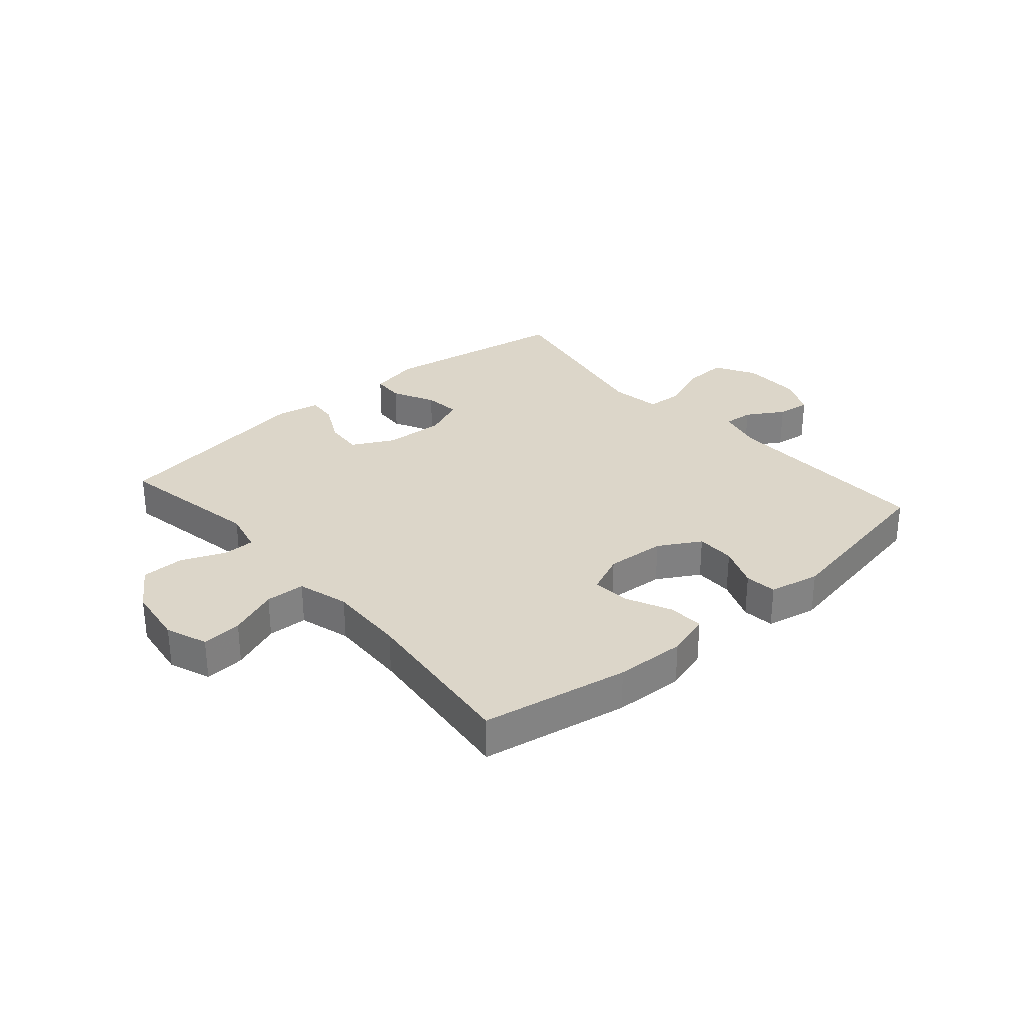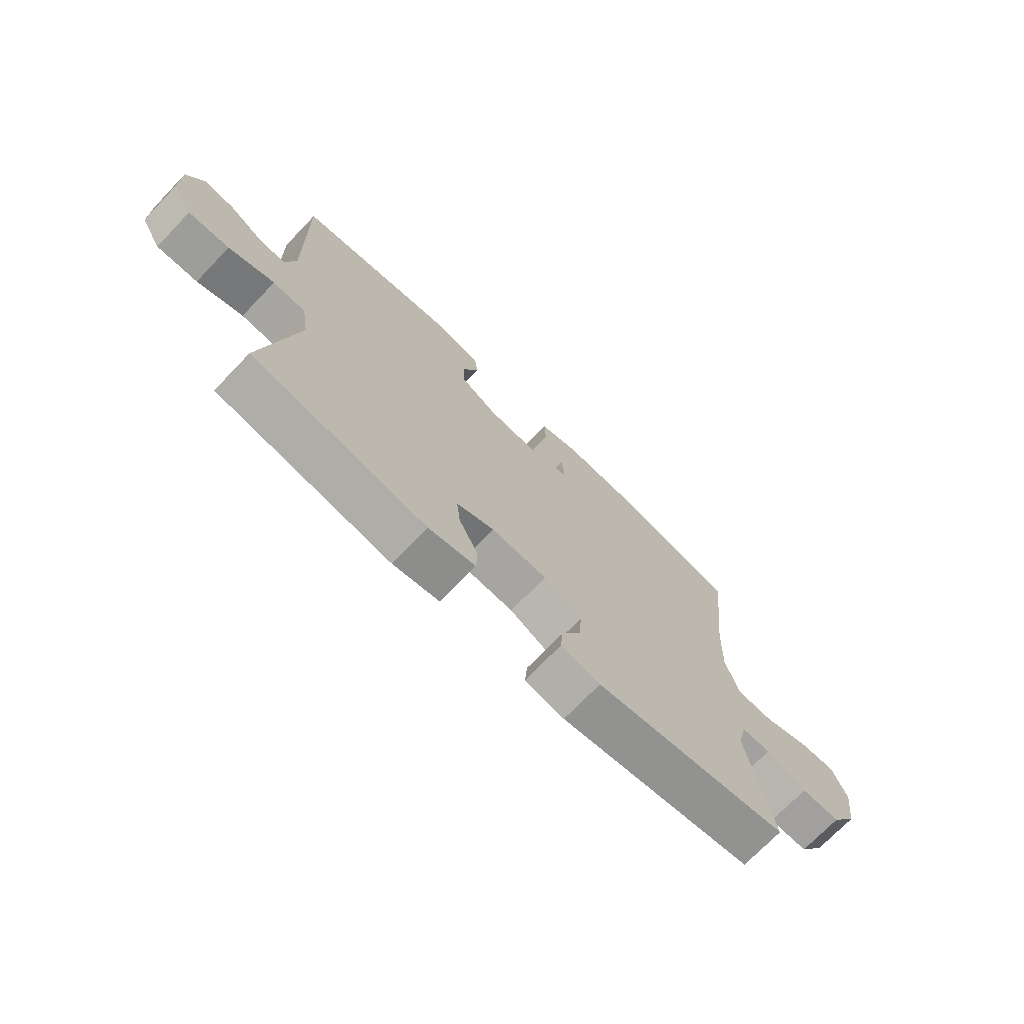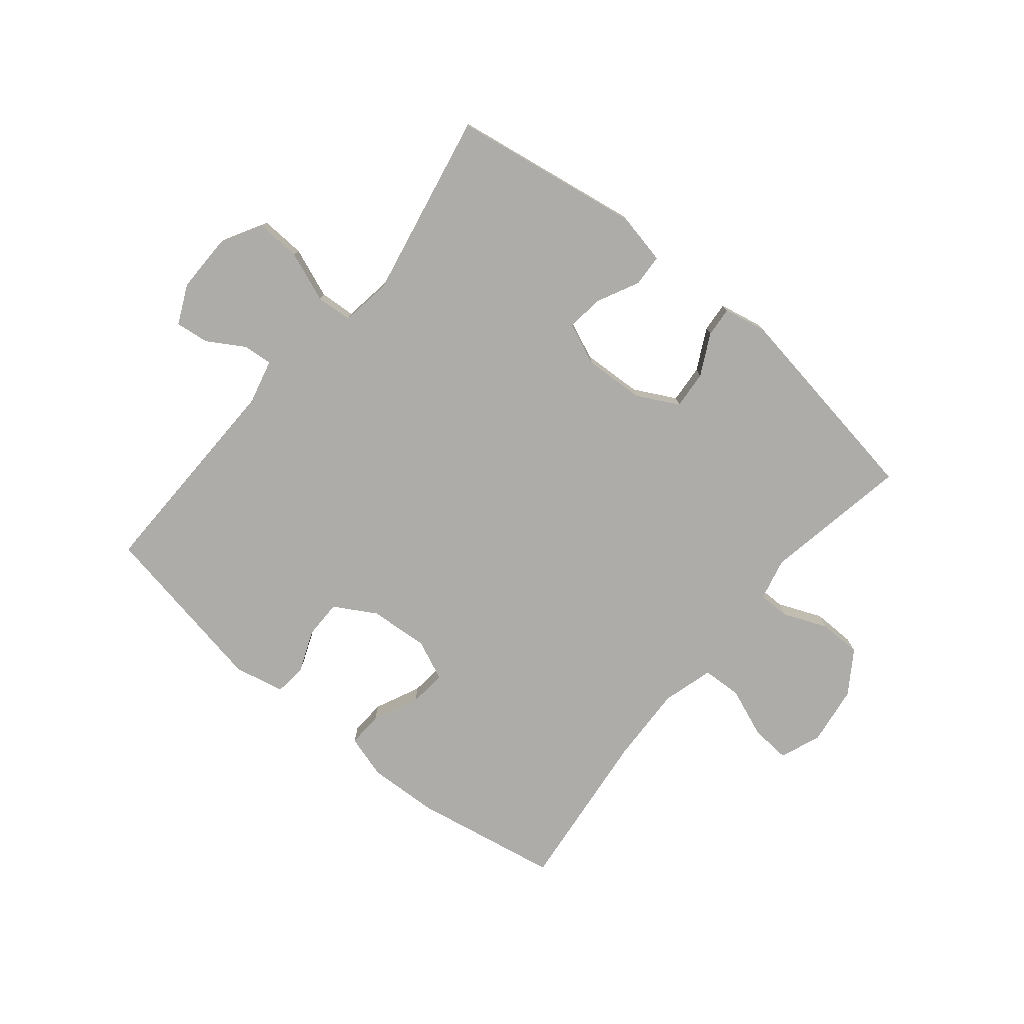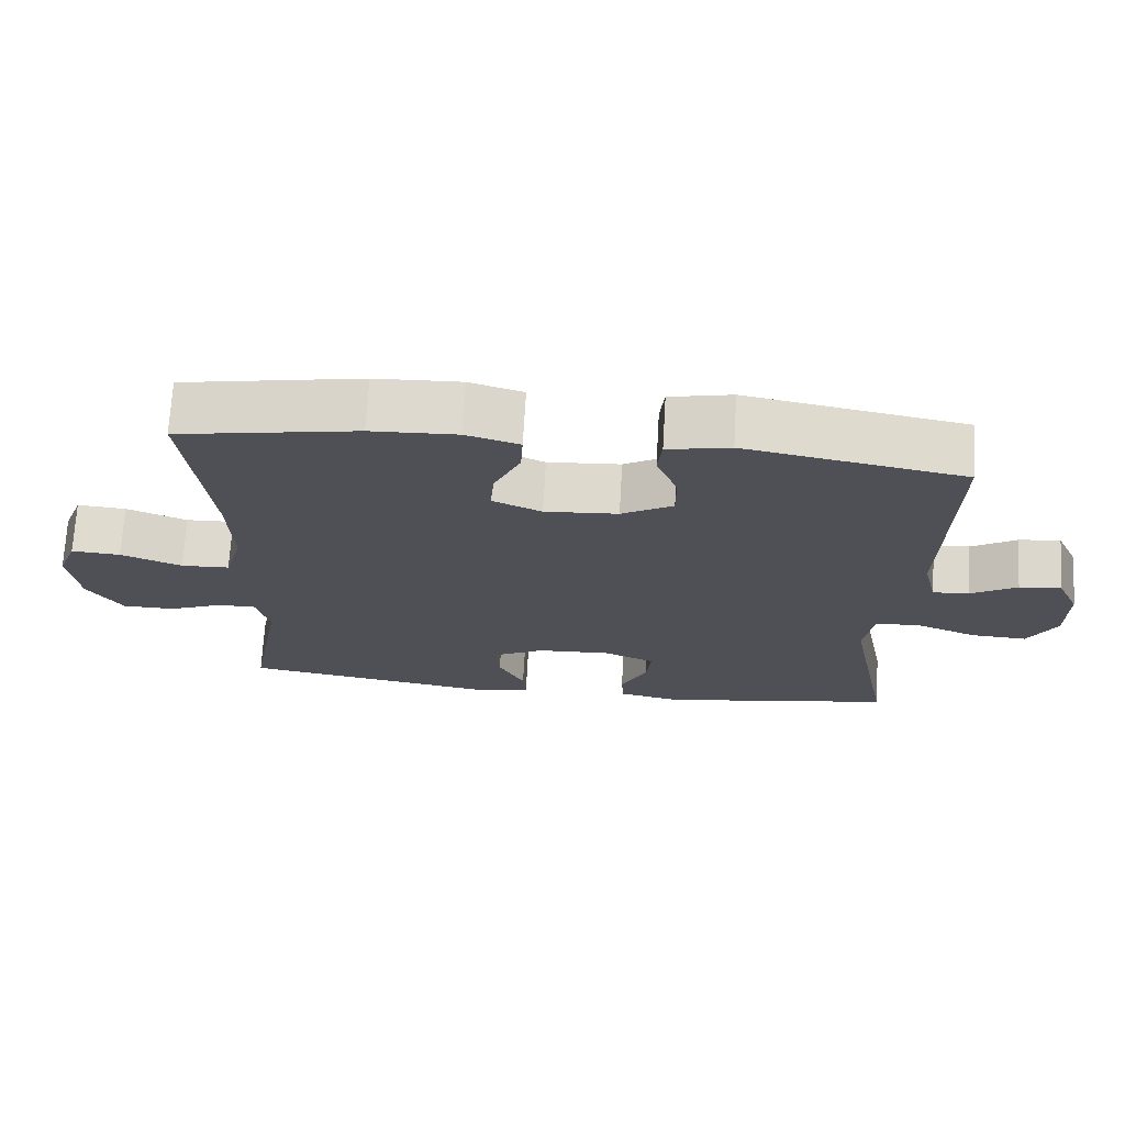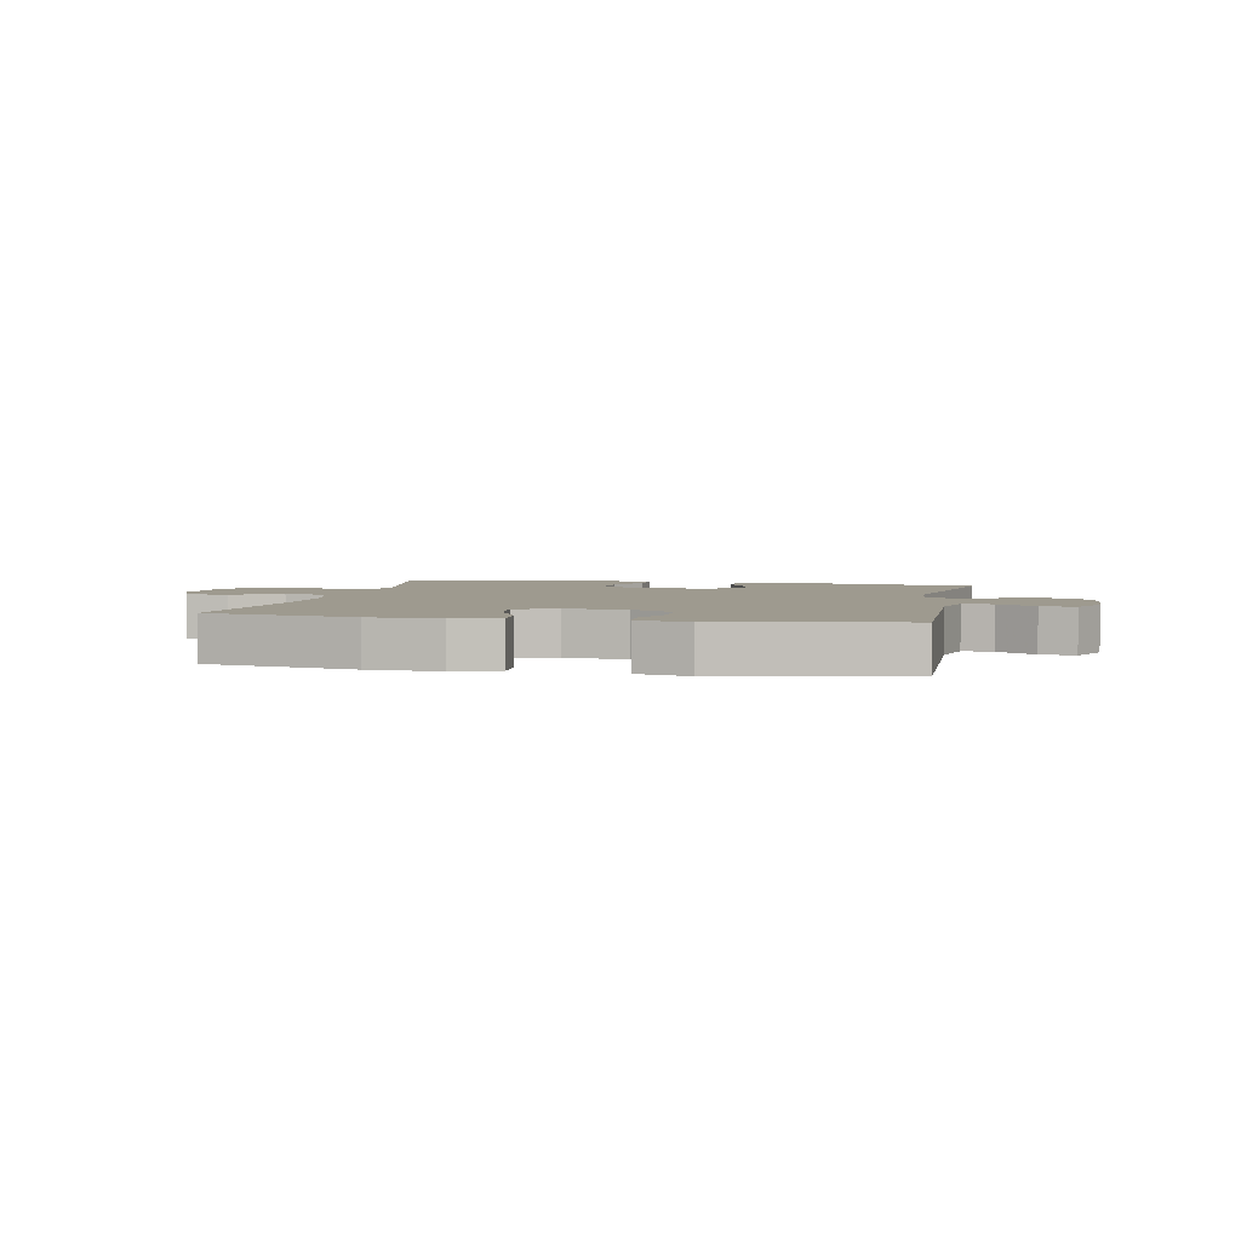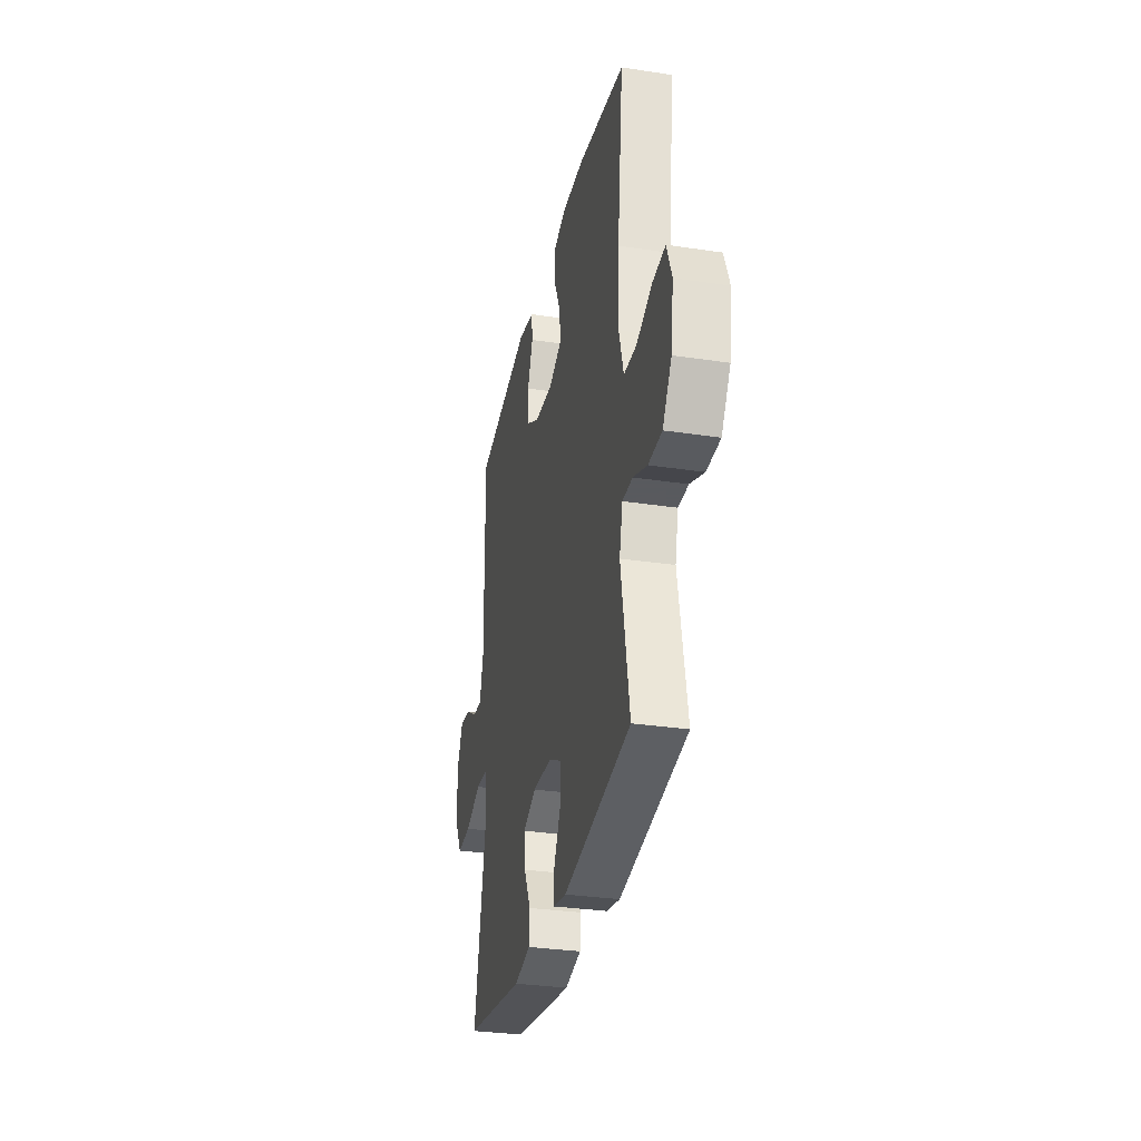
<metadata>
{"format":"obj","ext":"obj","renderer":"f3d","projection":"perspective","resolution":1024,"background":"white","views":[{"elev":30.2,"azim":-41.0,"up":"+Y"},{"elev":-72.2,"azim":136.2,"up":"+Z"},{"elev":-77.0,"azim":140.6,"up":"+Y"},{"elev":70.7,"azim":3.3,"up":"+Z"},{"elev":3.6,"azim":11.6,"up":"+Y"},{"elev":-31.2,"azim":-102.2,"up":"+Z"}]}
</metadata>
<code>
v -0.5 0.07 0.5
v -0.251 0.07 0.545
v -0.132 0.07 0.55
v -0.058 0.07 0.528
v -0.061 0.07 0.468
v -0.097 0.07 0.391
v -0.103 0.07 0.327
v -0.035 0.07 0.297
v 0.066 0.07 0.304
v 0.137 0.07 0.345
v 0.137 0.07 0.411
v 0.108 0.07 0.483
v 0.114 0.07 0.537
v 0.2 0.07 0.555
v 0.5 0.07 0.5
v 0.493 0.07 0.134
v 0.512 0.07 0.057
v 0.562 0.07 0.061
v 0.625 0.07 0.099
v 0.682 0.07 0.106
v 0.713 0.07 0.039
v 0.712 0.07 -0.061
v 0.673 0.07 -0.13
v 0.597 0.07 -0.126
v 0.512 0.07 -0.093
v 0.451 0.07 -0.097
v 0.438 0.07 -0.183
v 0.5 0.07 -0.5
v 0.177 0.07 -0.552
v 0.09 0.07 -0.534
v 0.087 0.07 -0.479
v 0.123 0.07 -0.407
v 0.13 0.07 -0.345
v 0.06 0.07 -0.315
v -0.043 0.07 -0.32
v -0.114 0.07 -0.357
v -0.109 0.07 -0.422
v -0.073 0.07 -0.492
v -0.069 0.07 -0.543
v -0.142 0.07 -0.558
v -0.5 0.07 -0.5
v -0.455 0.07 -0.252
v -0.472 0.07 -0.18
v -0.526 0.07 -0.18
v -0.601 0.07 -0.211
v -0.673 0.07 -0.21
v -0.721 0.07 -0.138
v -0.735 0.07 -0.037
v -0.708 0.07 0.033
v -0.64 0.07 0.028
v -0.556 0.07 -0.005
v -0.489 0.07 -0.002
v -0.464 0.07 0.085
v -0.469 0.07 0.218
v -0.5 0 0.5
v -0.251 0 0.545
v -0.132 0 0.55
v -0.058 0 0.528
v -0.061 0 0.468
v -0.097 0 0.391
v -0.103 0 0.327
v -0.035 0 0.297
v 0.066 0 0.304
v 0.137 0 0.345
v 0.137 0 0.411
v 0.108 0 0.483
v 0.114 0 0.537
v 0.2 0 0.555
v 0.5 0 0.5
v 0.493 0 0.134
v 0.512 0 0.057
v 0.562 0 0.061
v 0.625 0 0.099
v 0.682 0 0.106
v 0.713 0 0.039
v 0.712 0 -0.061
v 0.673 0 -0.13
v 0.597 0 -0.126
v 0.512 0 -0.093
v 0.451 0 -0.097
v 0.438 0 -0.183
v 0.5 0 -0.5
v 0.177 0 -0.552
v 0.09 0 -0.534
v 0.087 0 -0.479
v 0.123 0 -0.407
v 0.13 0 -0.345
v 0.06 0 -0.315
v -0.043 0 -0.32
v -0.114 0 -0.357
v -0.109 0 -0.422
v -0.073 0 -0.492
v -0.069 0 -0.543
v -0.142 0 -0.558
v -0.5 0 -0.5
v -0.455 0 -0.252
v -0.472 0 -0.18
v -0.526 0 -0.18
v -0.601 0 -0.211
v -0.673 0 -0.21
v -0.721 0 -0.138
v -0.735 0 -0.037
v -0.708 0 0.033
v -0.64 0 0.028
v -0.556 0 -0.005
v -0.489 0 -0.002
v -0.464 0 0.085
v -0.469 0 0.218
f 49 50 51
f 48 49 51
f 47 48 51
f 46 47 51
f 45 46 51
f 44 45 51
f 43 44 51 52
f 42 43 52 53
f 40 41 42
f 39 40 42
f 38 39 42
f 37 38 42
f 36 37 42 53
f 30 31 32
f 29 30 32
f 28 29 32
f 27 28 32
f 26 27 32 33
f 23 24 25
f 22 23 25
f 21 22 25
f 20 21 25
f 19 20 25
f 18 19 25
f 17 18 25 26
f 26 33 34
f 17 26 34
f 16 17 34
f 14 15 16
f 13 14 16
f 12 13 16
f 11 12 16
f 4 5 6
f 3 4 6
f 2 3 6
f 1 2 6
f 54 1 6
f 54 6 7
f 54 7 8
f 53 54 8
f 36 53 8
f 35 36 8
f 34 35 8 9
f 16 34 9 10
f 10 11 16
f 105 104 103
f 105 103 102
f 105 102 101
f 105 101 100
f 105 100 99
f 105 99 98
f 106 105 98 97
f 107 106 97 96
f 96 95 94
f 96 94 93
f 96 93 92
f 96 92 91
f 107 96 91 90
f 86 85 84
f 86 84 83
f 86 83 82
f 86 82 81
f 87 86 81 80
f 79 78 77
f 79 77 76
f 79 76 75
f 79 75 74
f 79 74 73
f 79 73 72
f 80 79 72 71
f 88 87 80
f 88 80 71
f 88 71 70
f 70 69 68
f 70 68 67
f 70 67 66
f 70 66 65
f 60 59 58
f 60 58 57
f 60 57 56
f 60 56 55
f 60 55 108
f 61 60 108
f 62 61 108
f 62 108 107
f 62 107 90
f 62 90 89
f 63 62 89 88
f 64 63 88 70
f 70 65 64
f 1 55 56 2
f 2 56 57 3
f 3 57 58 4
f 4 58 59 5
f 5 59 60 6
f 6 60 61 7
f 7 61 62 8
f 8 62 63 9
f 9 63 64 10
f 10 64 65 11
f 11 65 66 12
f 12 66 67 13
f 13 67 68 14
f 14 68 69 15
f 15 69 70 16
f 16 70 71 17
f 17 71 72 18
f 18 72 73 19
f 19 73 74 20
f 20 74 75 21
f 21 75 76 22
f 22 76 77 23
f 23 77 78 24
f 24 78 79 25
f 25 79 80 26
f 26 80 81 27
f 27 81 82 28
f 28 82 83 29
f 29 83 84 30
f 30 84 85 31
f 31 85 86 32
f 32 86 87 33
f 33 87 88 34
f 34 88 89 35
f 35 89 90 36
f 36 90 91 37
f 37 91 92 38
f 38 92 93 39
f 39 93 94 40
f 40 94 95 41
f 41 95 96 42
f 42 96 97 43
f 43 97 98 44
f 44 98 99 45
f 45 99 100 46
f 46 100 101 47
f 47 101 102 48
f 48 102 103 49
f 49 103 104 50
f 50 104 105 51
f 51 105 106 52
f 52 106 107 53
f 53 107 108 54
f 54 108 55 1

</code>
